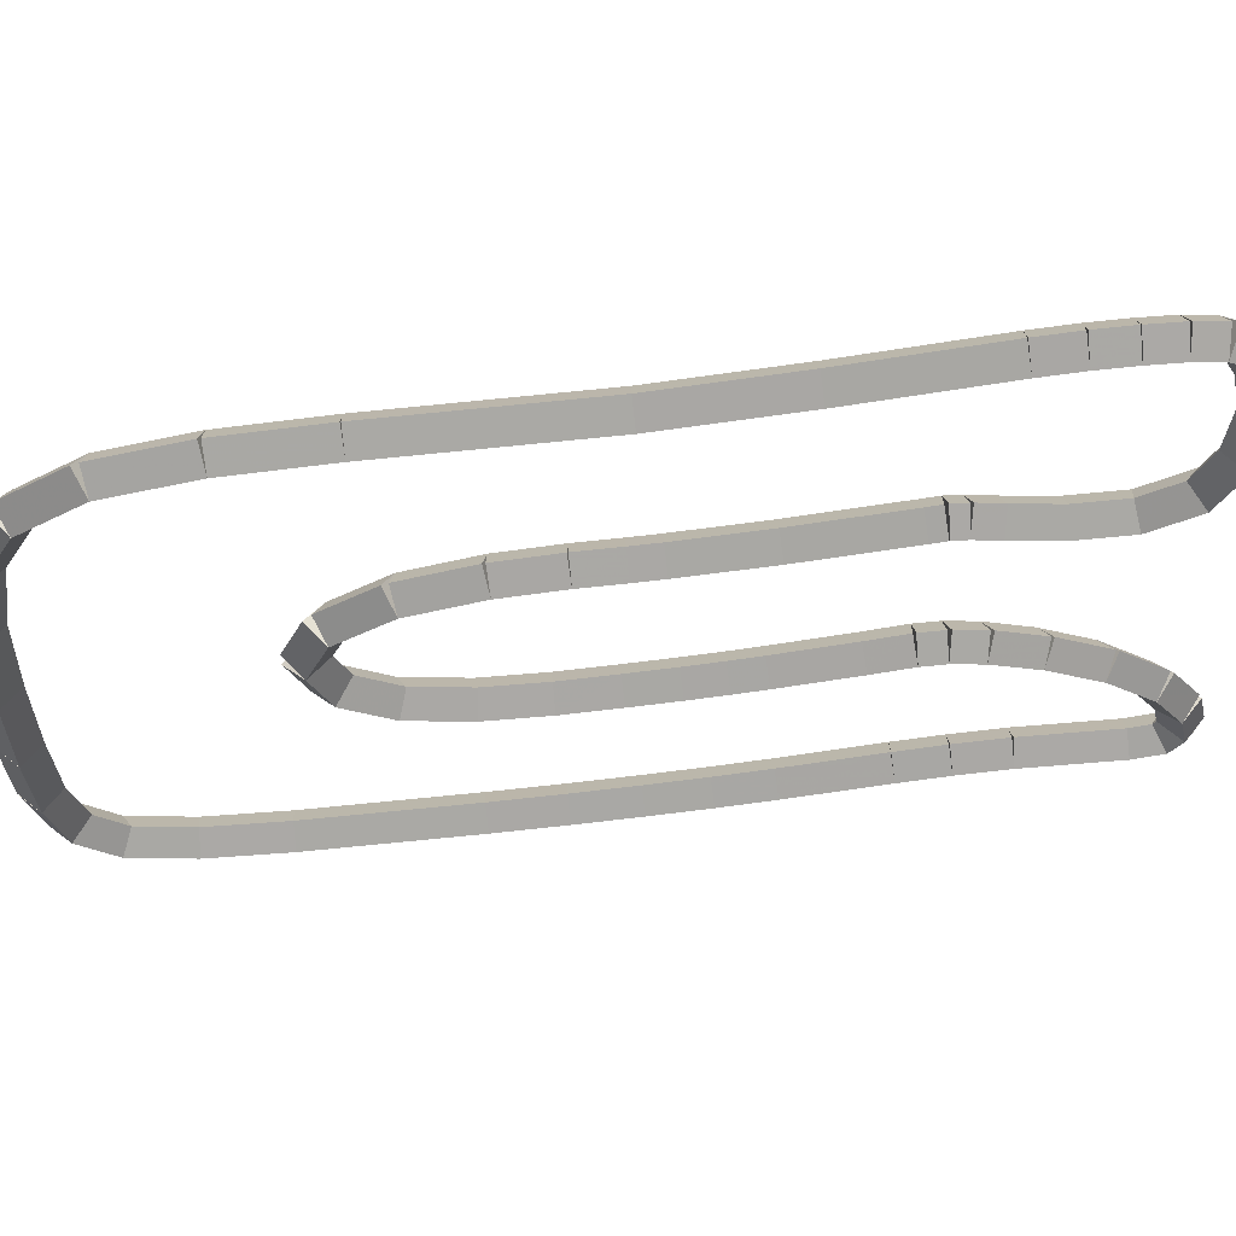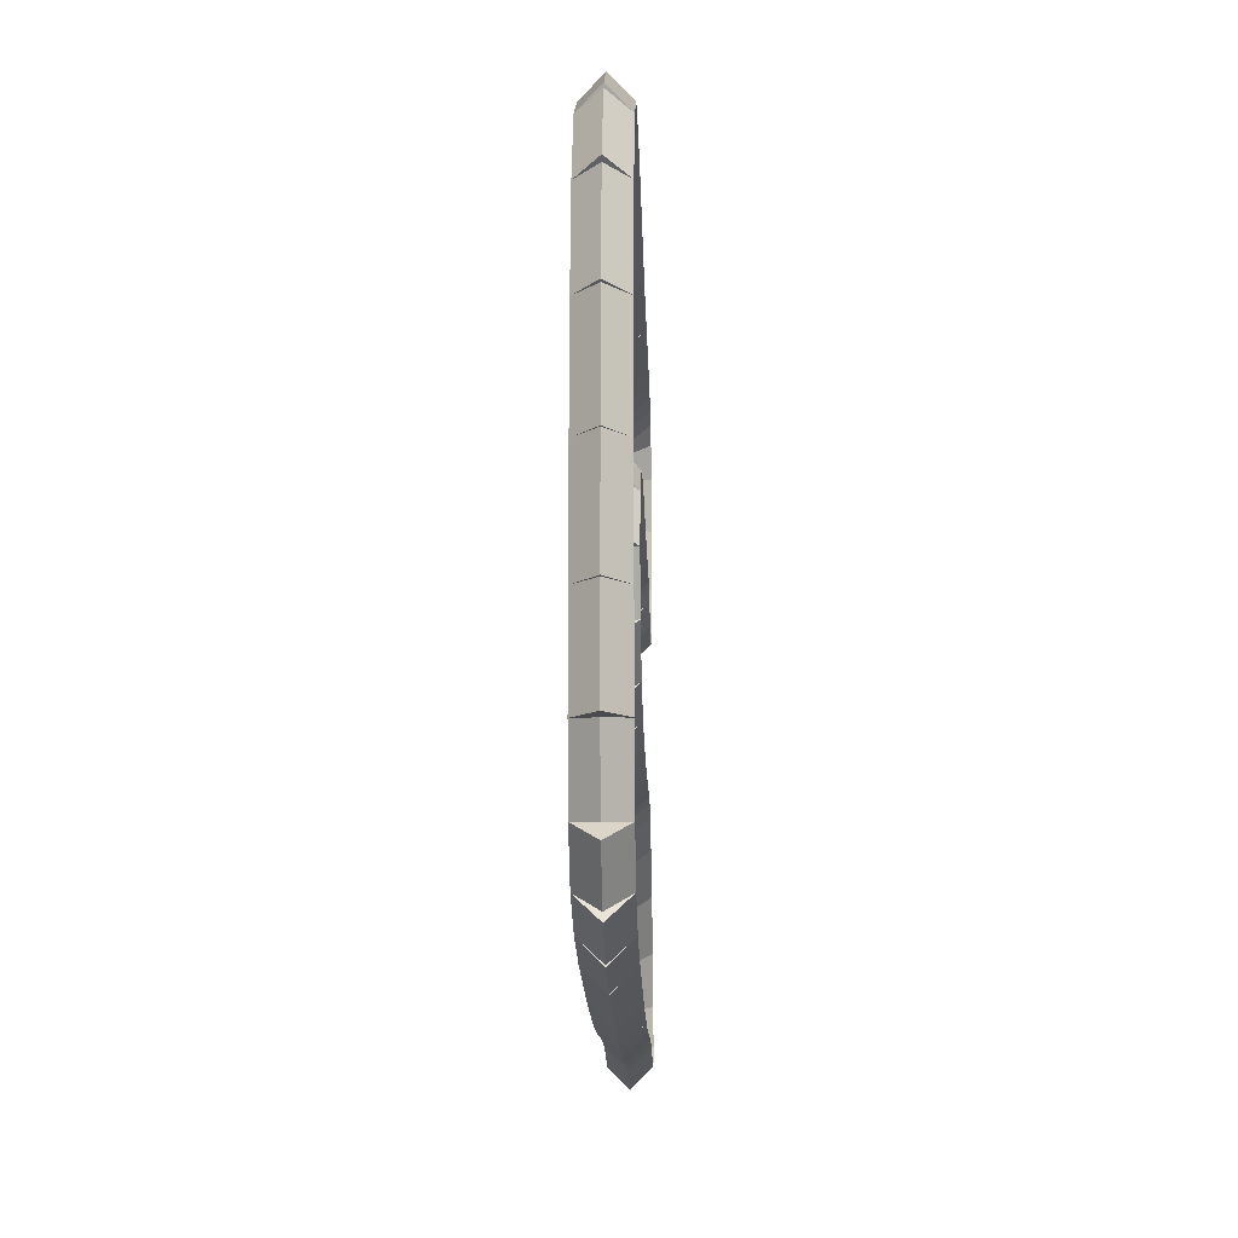
<metadata>
{"format":"obj","ext":"obj","renderer":"f3d","projection":"perspective","resolution":1024,"background":"white","views":[{"elev":60.0,"azim":-95.4,"up":"+Y"},{"elev":-17.0,"azim":-178.7,"up":"+Y"}]}
</metadata>
<code>
g name
v 32.1 20.21 2.905
v 31.9 20.01 2.911
v 31.7 20.21 2.905
v 31.9 20.41 2.898
v 32.1 20.28 4.9
v 31.9 20.08 4.906
v 31.7 20.28 4.9
v 31.9 20.48 4.894
f 1 2 3 4
f 6 2 1 5
f 5 1 4 8
f 6 5 8 7
f 8 4 3 7
f 7 3 2 6
g name
v 32.1 20.15 1.953
v 31.9 19.95 1.967
v 31.7 20.15 1.953
v 31.9 20.35 1.939
v 32.1 20.21 2.905
v 31.9 20.01 2.919
v 31.7 20.21 2.905
v 31.9 20.41 2.891
f 9 10 11 12
f 14 10 9 13
f 13 9 12 16
f 14 13 16 15
f 16 12 11 15
f 15 11 10 14
g name
v 32.1 19.97 1.123
v 31.9 19.78 1.164
v 31.7 19.97 1.123
v 31.9 20.17 1.082
v 32.1 20.15 1.953
v 31.9 19.95 1.994
v 31.7 20.15 1.953
v 31.9 20.34 1.912
f 17 18 19 20
f 22 18 17 21
f 21 17 20 24
f 22 21 24 23
f 24 20 19 23
f 23 19 18 22
g name
v 32.1 19.58 0.5192
v 31.9 19.41 0.6275
v 31.7 19.58 0.5192
v 31.9 19.75 0.4108
v 32.1 19.97 1.123
v 31.9 19.8 1.232
v 31.7 19.97 1.123
v 31.9 20.14 1.015
f 25 26 27 28
f 30 26 25 29
f 29 25 28 32
f 30 29 32 31
f 32 28 27 31
f 31 27 26 30
g name
v 32.1 18.94 0.1706
v 31.9 18.85 0.3463
v 31.7 18.94 0.1706
v 31.9 19.04 -0.005038
v 32.1 19.58 0.5192
v 31.9 19.49 0.6948
v 31.7 19.58 0.5192
v 31.9 19.68 0.3435
f 33 34 35 36
f 38 34 33 37
f 37 33 36 40
f 38 37 40 39
f 40 36 35 39
f 39 35 34 38
g name
v 32.1 18.09 0.03341
v 31.9 18.05 0.2309
v 31.7 18.09 0.03341
v 31.9 18.12 -0.1641
v 32.1 18.94 0.1706
v 31.9 18.91 0.3681
v 31.7 18.94 0.1706
v 31.9 18.97 -0.02683
f 41 42 43 44
f 46 42 41 45
f 45 41 44 48
f 46 45 48 47
f 48 44 43 47
f 47 43 42 46
g name
v 32.1 17.13 0
v 31.9 17.12 0.1999
v 31.7 17.13 0
v 31.9 17.13 -0.1999
v 32.1 18.09 0.03341
v 31.9 18.08 0.2333
v 31.7 18.09 0.03341
v 31.9 18.09 -0.1665
f 49 50 51 52
f 54 50 49 53
f 53 49 52 56
f 54 53 56 55
f 56 52 51 55
f 55 51 50 54
g name
v 32.1 16.18 0.001835
v 31.9 16.18 0.2018
v 31.7 16.18 0.001835
v 31.9 16.18 -0.1982
v 32.1 17.13 0
v 31.9 17.13 0.2
v 31.7 17.13 -2.328e-10
v 31.9 17.13 -0.2
f 57 58 59 60
f 62 58 57 61
f 61 57 60 64
f 62 61 64 63
f 64 60 59 63
f 63 59 58 62
g name
v 32.1 15.36 0.04296
v 31.9 15.37 0.2427
v 31.7 15.36 0.04296
v 31.9 15.35 -0.1568
v 32.1 16.18 0.001835
v 31.9 16.19 0.2016
v 31.7 16.18 0.001835
v 31.9 16.17 -0.1979
f 65 66 67 68
f 70 66 65 69
f 69 65 68 72
f 70 69 72 71
f 72 68 67 71
f 71 67 66 70
g name
v 32.1 14.76 0.1979
v 31.9 14.81 0.3916
v 31.7 14.76 0.1979
v 31.9 14.71 0.004179
v 32.1 15.36 0.04296
v 31.9 15.41 0.2367
v 31.7 15.36 0.04296
v 31.9 15.31 -0.1507
f 73 74 75 76
f 78 74 73 77
f 77 73 76 80
f 78 77 80 79
f 80 76 75 79
f 79 75 74 78
g name
v 32.1 14.4 0.5725
v 31.9 14.55 0.7096
v 31.7 14.4 0.5725
v 31.9 14.26 0.4354
v 32.1 14.76 0.1979
v 31.9 14.9 0.335
v 31.7 14.76 0.1979
v 31.9 14.61 0.06077
f 81 82 83 84
f 86 82 81 85
f 85 81 84 88
f 86 85 88 87
f 88 84 83 87
f 87 83 82 86
g name
v 32.1 14.26 1.203
v 31.9 14.46 1.247
v 31.7 14.26 1.203
v 31.9 14.07 1.159
v 32.1 14.4 0.5725
v 31.9 14.6 0.6166
v 31.7 14.4 0.5725
v 31.9 14.21 0.5285
f 89 90 91 92
f 94 90 89 93
f 93 89 92 96
f 94 93 96 95
f 96 92 91 95
f 95 91 90 94
g name
v 32.1 14.23 2.019
v 31.9 14.43 2.026
v 31.7 14.23 2.019
v 31.9 14.03 2.012
v 32.1 14.26 1.203
v 31.9 14.46 1.21
v 31.7 14.26 1.203
v 31.9 14.06 1.196
f 97 98 99 100
f 102 98 97 101
f 101 97 100 104
f 102 101 104 103
f 104 100 99 103
f 103 99 98 102
g name
v 32.1 14.27 3.668
v 31.9 14.47 3.663
v 31.7 14.27 3.668
v 31.9 14.07 3.673
v 32.1 14.23 2.019
v 31.9 14.43 2.014
v 31.7 14.23 2.019
v 31.9 14.03 2.024
f 105 106 107 108
f 110 106 105 109
f 109 105 108 112
f 110 109 112 111
f 112 108 107 111
f 111 107 106 110
g name
v 32.1 14.31 4.372
v 31.9 14.51 4.363
v 31.7 14.31 4.372
v 31.9 14.11 4.381
v 32.1 14.27 3.668
v 31.9 14.47 3.658
v 31.7 14.27 3.668
v 31.9 14.07 3.677
f 113 114 115 116
f 118 114 113 117
f 117 113 116 120
f 118 117 120 119
f 120 116 115 119
f 119 115 114 118
g name
v 32.1 14.35 5.011
v 31.9 14.55 4.998
v 31.7 14.35 5.011
v 31.9 14.15 5.023
v 32.1 14.31 4.372
v 31.9 14.51 4.359
v 31.7 14.31 4.372
v 31.9 14.11 4.385
f 121 122 123 124
f 126 122 121 125
f 125 121 124 128
f 126 125 128 127
f 128 124 123 127
f 127 123 122 126
g name
v 32.1 14.39 5.605
v 31.9 14.59 5.589
v 31.7 14.39 5.605
v 31.9 14.19 5.621
v 32.1 14.35 5.011
v 31.9 14.55 4.994
v 31.7 14.35 5.011
v 31.9 14.15 5.027
f 129 130 131 132
f 134 130 129 133
f 133 129 132 136
f 134 133 136 135
f 136 132 131 135
f 135 131 130 134
g name
v 32.1 14.45 6.154
v 31.9 14.65 6.133
v 31.7 14.45 6.154
v 31.9 14.25 6.174
v 32.1 14.39 5.605
v 31.9 14.59 5.584
v 31.7 14.39 5.605
v 31.9 14.2 5.626
f 137 138 139 140
f 142 138 137 141
f 141 137 140 144
f 142 141 144 143
f 144 140 139 143
f 143 139 138 142
g name
v 32.1 14.58 7.143
v 31.9 14.77 7.118
v 31.7 14.58 7.143
v 31.9 14.38 7.168
v 32.1 14.45 6.154
v 31.9 14.65 6.129
v 31.7 14.45 6.154
v 31.9 14.25 6.179
f 145 146 147 148
f 150 146 145 149
f 149 145 148 152
f 150 149 152 151
f 152 148 147 151
f 151 147 146 150
g name
v 32.1 14.63 7.633
v 31.9 14.83 7.612
v 31.7 14.63 7.633
v 31.9 14.43 7.654
v 32.1 14.58 7.143
v 31.9 14.77 7.122
v 31.7 14.58 7.143
v 31.9 14.38 7.164
f 153 154 155 156
f 158 154 153 157
f 157 153 156 160
f 158 157 160 159
f 160 156 155 159
f 159 155 154 158
g name
v 32.1 14.66 8.16
v 31.9 14.86 8.149
v 31.7 14.66 8.16
v 31.9 14.46 8.172
v 32.1 14.63 7.633
v 31.9 14.83 7.621
v 31.7 14.63 7.633
v 31.9 14.43 7.645
f 161 162 163 164
f 166 162 161 165
f 165 161 164 168
f 166 165 168 167
f 168 164 163 167
f 167 163 162 166
g name
v 32.1 14.65 9.154
v 31.9 14.85 9.156
v 31.7 14.65 9.154
v 31.9 14.45 9.151
v 32.1 14.66 8.16
v 31.9 14.86 8.163
v 31.7 14.66 8.16
v 31.9 14.46 8.158
f 169 170 171 172
f 174 170 169 173
f 173 169 172 176
f 174 173 176 175
f 176 172 171 175
f 175 171 170 174
g name
v 32.1 14.7 9.469
v 31.9 14.9 9.435
v 31.7 14.7 9.469
v 31.9 14.5 9.503
v 32.1 14.65 9.154
v 31.9 14.84 9.12
v 31.7 14.65 9.154
v 31.9 14.45 9.188
f 177 178 179 180
f 182 178 177 181
f 181 177 180 184
f 182 181 184 183
f 184 180 179 183
f 183 179 178 182
g name
v 32.1 14.89 9.594
v 31.9 15 9.427
v 31.7 14.89 9.594
v 31.9 14.78 9.76
v 32.1 14.7 9.469
v 31.9 14.81 9.302
v 31.7 14.7 9.469
v 31.9 14.59 9.636
f 185 186 187 188
f 190 186 185 189
f 189 185 188 192
f 190 189 192 191
f 192 188 187 191
f 191 187 186 190
g name
v 32.1 15.24 9.513
v 31.9 15.19 9.318
v 31.7 15.24 9.513
v 31.9 15.28 9.708
v 32.1 14.89 9.594
v 31.9 14.84 9.399
v 31.7 14.89 9.594
v 31.9 14.93 9.788
f 193 194 195 196
f 198 194 193 197
f 197 193 196 200
f 198 197 200 199
f 200 196 195 199
f 199 195 194 198
g name
v 32.1 15.66 9.23
v 31.9 15.55 9.063
v 31.7 15.66 9.23
v 31.9 15.78 9.396
v 32.1 15.24 9.513
v 31.9 15.13 9.346
v 31.7 15.24 9.513
v 31.9 15.35 9.679
f 201 202 203 204
f 206 202 201 205
f 205 201 204 208
f 206 205 208 207
f 208 204 203 207
f 207 203 202 206
g name
v 32.1 16.08 8.746
v 31.9 15.93 8.615
v 31.7 16.08 8.746
v 31.9 16.23 8.876
v 32.1 15.66 9.23
v 31.9 15.51 9.1
v 31.7 15.66 9.23
v 31.9 15.82 9.36
f 209 210 211 212
f 214 210 209 213
f 213 209 212 216
f 214 213 216 215
f 216 212 211 215
f 215 211 210 214
g name
v 32.1 16.38 8.207
v 31.9 16.2 8.11
v 31.7 16.38 8.207
v 31.9 16.55 8.303
v 32.1 16.08 8.746
v 31.9 15.91 8.649
v 31.7 16.08 8.746
v 31.9 16.26 8.842
f 217 218 219 220
f 222 218 217 221
f 221 217 220 224
f 222 221 224 223
f 224 220 219 223
f 223 219 218 222
g name
v 32.1 16.56 7.728
v 31.9 16.37 7.658
v 31.7 16.56 7.728
v 31.9 16.74 7.798
v 32.1 16.38 8.207
v 31.9 16.19 8.137
v 31.7 16.38 8.207
v 31.9 16.57 8.276
f 225 226 227 228
f 230 226 225 229
f 229 225 228 232
f 230 229 232 231
f 232 228 227 231
f 231 227 226 230
g name
v 32.1 16.61 7.413
v 31.9 16.42 7.377
v 31.7 16.61 7.413
v 31.9 16.81 7.449
v 32.1 16.56 7.728
v 31.9 16.36 7.692
v 31.7 16.56 7.728
v 31.9 16.75 7.764
f 233 234 235 236
f 238 234 233 237
f 237 233 236 240
f 238 237 240 239
f 240 236 235 239
f 239 235 234 238
g name
v 32.1 16.61 7.167
v 31.9 16.41 7.17
v 31.7 16.61 7.167
v 31.9 16.81 7.163
v 32.1 16.61 7.413
v 31.9 16.41 7.417
v 31.7 16.61 7.413
v 31.9 16.81 7.41
f 241 242 243 244
f 246 242 241 245
f 245 241 244 248
f 246 245 248 247
f 248 244 243 247
f 247 243 242 246
g name
v 32.1 16.54 6.763
v 31.9 16.35 6.795
v 31.7 16.54 6.763
v 31.9 16.74 6.732
v 32.1 16.61 7.167
v 31.9 16.41 7.198
v 31.7 16.61 7.167
v 31.9 16.81 7.135
f 249 250 251 252
f 254 250 249 253
f 253 249 252 256
f 254 253 256 255
f 256 252 251 255
f 255 251 250 254
g name
v 32.1 16.44 5.993
v 31.9 16.24 6.02
v 31.7 16.44 5.993
v 31.9 16.64 5.967
v 32.1 16.54 6.763
v 31.9 16.35 6.79
v 31.7 16.54 6.763
v 31.9 16.74 6.737
f 257 258 259 260
f 262 258 257 261
f 261 257 260 264
f 262 261 264 263
f 264 260 259 263
f 263 259 258 262
g name
v 32.1 16.41 5.679
v 31.9 16.21 5.701
v 31.7 16.41 5.679
v 31.9 16.6 5.656
v 32.1 16.44 5.993
v 31.9 16.24 6.016
v 31.7 16.44 5.993
v 31.9 16.64 5.97
f 265 266 267 268
f 270 266 265 269
f 269 265 268 272
f 270 269 272 271
f 272 268 267 271
f 271 267 266 270
g name
v 32.1 16.37 5.304
v 31.9 16.17 5.322
v 31.7 16.37 5.304
v 31.9 16.57 5.285
v 32.1 16.41 5.679
v 31.9 16.21 5.697
v 31.7 16.41 5.679
v 31.9 16.6 5.66
f 273 274 275 276
f 278 274 273 277
f 277 273 276 280
f 278 277 280 279
f 280 276 275 279
f 279 275 274 278
g name
v 32.1 16.34 4.832
v 31.9 16.14 4.847
v 31.7 16.34 4.832
v 31.9 16.53 4.817
v 32.1 16.37 5.304
v 31.9 16.17 5.318
v 31.7 16.37 5.304
v 31.9 16.57 5.289
f 281 282 283 284
f 286 282 281 285
f 285 281 284 288
f 286 285 288 287
f 288 284 283 287
f 287 283 282 286
g name
v 32.1 16.3 4.277
v 31.9 16.1 4.289
v 31.7 16.3 4.277
v 31.9 16.5 4.265
v 32.1 16.34 4.832
v 31.9 16.14 4.844
v 31.7 16.34 4.832
v 31.9 16.54 4.82
f 289 290 291 292
f 294 290 289 293
f 293 289 292 296
f 294 293 296 295
f 296 292 291 295
f 295 291 290 294
g name
v 32.1 16.31 3.655
v 31.9 16.11 3.653
v 31.7 16.31 3.655
v 31.9 16.51 3.657
v 32.1 16.3 4.277
v 31.9 16.1 4.275
v 31.7 16.3 4.277
v 31.9 16.5 4.279
f 297 298 299 300
f 302 298 297 301
f 301 297 300 304
f 302 301 304 303
f 304 300 299 303
f 303 299 298 302
g name
v 32.1 16.43 3.039
v 31.9 16.23 3
v 31.7 16.43 3.039
v 31.9 16.63 3.077
v 32.1 16.31 3.655
v 31.9 16.11 3.616
v 31.7 16.31 3.655
v 31.9 16.51 3.694
f 305 306 307 308
f 310 306 305 309
f 309 305 308 312
f 310 309 312 311
f 312 308 307 311
f 311 307 306 310
g name
v 32.1 16.74 2.555
v 31.9 16.57 2.447
v 31.7 16.74 2.555
v 31.9 16.91 2.664
v 32.1 16.43 3.039
v 31.9 16.26 2.931
v 31.7 16.43 3.039
v 31.9 16.6 3.147
f 313 314 315 316
f 318 314 313 317
f 317 313 316 320
f 318 317 320 319
f 320 316 315 319
f 319 315 314 318
g name
v 32.1 17.21 2.365
v 31.9 17.13 2.18
v 31.7 17.21 2.365
v 31.9 17.28 2.55
v 32.1 16.74 2.555
v 31.9 16.66 2.37
v 31.7 16.74 2.555
v 31.9 16.82 2.741
f 321 322 323 324
f 326 322 321 325
f 325 321 324 328
f 326 325 328 327
f 328 324 323 327
f 327 323 322 326
g name
v 32.1 17.69 2.579
v 31.9 17.77 2.396
v 31.7 17.69 2.579
v 31.9 17.61 2.762
v 32.1 17.21 2.365
v 31.9 17.29 2.182
v 31.7 17.21 2.365
v 31.9 17.13 2.548
f 329 330 331 332
f 334 330 329 333
f 333 329 332 336
f 334 333 336 335
f 336 332 331 335
f 335 331 330 334
g name
v 32.1 18.04 3.127
v 31.9 18.2 3.02
v 31.7 18.04 3.127
v 31.9 17.87 3.234
v 32.1 17.69 2.579
v 31.9 17.86 2.472
v 31.7 17.69 2.579
v 31.9 17.52 2.686
f 337 338 339 340
f 342 338 337 341
f 341 337 340 344
f 342 341 344 343
f 344 340 339 343
f 343 339 338 342
g name
v 32.1 18.2 3.829
v 31.9 18.4 3.782
v 31.7 18.2 3.829
v 31.9 18.01 3.876
v 32.1 18.04 3.127
v 31.9 18.23 3.08
v 31.7 18.04 3.127
v 31.9 17.84 3.174
f 345 346 347 348
f 350 346 345 349
f 349 345 348 352
f 350 349 352 351
f 352 348 347 351
f 351 347 346 350
g name
v 32.1 18.26 4.433
v 31.9 18.46 4.415
v 31.7 18.26 4.433
v 31.9 18.06 4.452
v 32.1 18.2 3.829
v 31.9 18.4 3.81
v 31.7 18.2 3.829
v 31.9 18.01 3.848
f 353 354 355 356
f 358 354 353 357
f 357 353 356 360
f 358 357 360 359
f 360 356 355 359
f 359 355 354 358
g name
v 32.1 18.28 4.864
v 31.9 18.48 4.856
v 31.7 18.28 4.864
v 31.9 18.08 4.871
v 32.1 18.26 4.433
v 31.9 18.46 4.426
v 31.7 18.26 4.433
v 31.9 18.06 4.441
f 361 362 363 364
f 366 362 361 365
f 365 361 364 368
f 366 365 368 367
f 368 364 363 367
f 367 363 362 366
g name
v 32.1 18.29 5.15
v 31.9 18.49 5.139
v 31.7 18.29 5.15
v 31.9 18.09 5.161
v 32.1 18.28 4.864
v 31.9 18.48 4.853
v 31.7 18.28 4.864
v 31.9 18.08 4.875
f 369 370 371 372
f 374 370 369 373
f 373 369 372 376
f 374 373 376 375
f 376 372 371 375
f 375 371 370 374
g name
v 32.1 18.36 6.012
v 31.9 18.56 5.995
v 31.7 18.36 6.012
v 31.9 18.17 6.028
v 32.1 18.29 5.15
v 31.9 18.49 5.133
v 31.7 18.29 5.15
v 31.9 18.09 5.167
f 377 378 379 380
f 382 378 377 381
f 381 377 380 384
f 382 381 384 383
f 384 380 379 383
f 383 379 378 382
g name
v 32.1 18.49 7.084
v 31.9 18.69 7.06
v 31.7 18.49 7.084
v 31.9 18.29 7.107
v 32.1 18.36 6.012
v 31.9 18.56 5.988
v 31.7 18.36 6.012
v 31.9 18.17 6.035
f 385 386 387 388
f 390 386 385 389
f 389 385 388 392
f 390 389 392 391
f 392 388 387 391
f 391 387 386 390
g name
v 32.1 18.51 7.235
v 31.9 18.71 7.208
v 31.7 18.51 7.235
v 31.9 18.31 7.262
v 32.1 18.49 7.084
v 31.9 18.69 7.056
v 31.7 18.49 7.084
v 31.9 18.29 7.111
f 393 394 395 396
f 398 394 393 397
f 397 393 396 400
f 398 397 400 399
f 400 396 395 399
f 399 395 394 398
g name
v 32.1 18.5 7.39
v 31.9 18.7 7.399
v 31.7 18.5 7.39
v 31.9 18.3 7.38
v 32.1 18.51 7.235
v 31.9 18.71 7.245
v 31.7 18.51 7.235
v 31.9 18.31 7.225
f 401 402 403 404
f 406 402 401 405
f 405 401 404 408
f 406 405 408 407
f 408 404 403 407
f 407 403 402 406
g name
v 32.1 18.45 7.654
v 31.9 18.65 7.693
v 31.7 18.45 7.654
v 31.9 18.25 7.614
v 32.1 18.5 7.39
v 31.9 18.7 7.429
v 31.7 18.5 7.39
v 31.9 18.31 7.35
f 409 410 411 412
f 414 410 409 413
f 413 409 412 416
f 414 413 416 415
f 416 412 411 415
f 415 411 410 414
g name
v 32.1 18.37 8.137
v 31.9 18.57 8.169
v 31.7 18.37 8.137
v 31.9 18.17 8.105
v 32.1 18.45 7.654
v 31.9 18.65 7.686
v 31.7 18.45 7.654
v 31.9 18.25 7.622
f 417 418 419 420
f 422 418 417 421
f 421 417 420 424
f 422 421 424 423
f 424 420 419 423
f 423 419 418 422
g name
v 32.1 18.38 8.689
v 31.9 18.58 8.685
v 31.7 18.38 8.689
v 31.9 18.18 8.693
v 32.1 18.37 8.137
v 31.9 18.57 8.133
v 31.7 18.37 8.137
v 31.9 18.17 8.141
f 425 426 427 428
f 430 426 425 429
f 429 425 428 432
f 430 429 432 431
f 432 428 427 431
f 431 427 426 430
g name
v 32.1 18.62 9.159
v 31.9 18.8 9.07
v 31.7 18.62 9.159
v 31.9 18.44 9.248
v 32.1 18.38 8.689
v 31.9 18.56 8.6
v 31.7 18.38 8.689
v 31.9 18.2 8.779
f 433 434 435 436
f 438 434 433 437
f 437 433 436 440
f 438 437 440 439
f 440 436 435 439
f 439 435 434 438
g name
v 32.1 19.1 9.38
v 31.9 19.18 9.198
v 31.7 19.1 9.38
v 31.9 19.02 9.562
v 32.1 18.62 9.159
v 31.9 18.7 8.977
v 31.7 18.62 9.159
v 31.9 18.53 9.341
f 441 442 443 444
f 446 442 441 445
f 445 441 444 448
f 446 445 448 447
f 448 444 443 447
f 447 443 442 446
g name
v 32.1 19.69 9.414
v 31.9 19.7 9.214
v 31.7 19.69 9.414
v 31.9 19.68 9.613
v 32.1 19.1 9.38
v 31.9 19.11 9.18
v 31.7 19.1 9.38
v 31.9 19.09 9.579
f 449 450 451 452
f 454 450 449 453
f 453 449 452 456
f 454 453 456 455
f 456 452 451 455
f 455 451 450 454
g name
v 32.1 20.17 9.322
v 31.9 20.14 9.125
v 31.7 20.17 9.322
v 31.9 20.21 9.518
v 32.1 19.69 9.414
v 31.9 19.65 9.217
v 31.7 19.69 9.414
v 31.9 19.73 9.61
f 457 458 459 460
f 462 458 457 461
f 461 457 460 464
f 462 461 464 463
f 464 460 459 463
f 463 459 458 462
g name
v 32.1 20.46 9.174
v 31.9 20.37 8.996
v 31.7 20.46 9.174
v 31.9 20.55 9.351
v 32.1 20.17 9.322
v 31.9 20.08 9.144
v 31.7 20.17 9.322
v 31.9 20.27 9.5
f 465 466 467 468
f 470 466 465 469
f 469 465 468 472
f 470 469 472 471
f 472 468 467 471
f 471 467 466 470
g name
v 32.1 20.58 8.964
v 31.9 20.41 8.865
v 31.7 20.58 8.964
v 31.9 20.76 9.063
v 32.1 20.46 9.174
v 31.9 20.29 9.074
v 31.7 20.46 9.174
v 31.9 20.64 9.273
f 473 474 475 476
f 478 474 473 477
f 477 473 476 480
f 478 477 480 479
f 480 476 475 479
f 479 475 474 478
g name
v 32.1 20.62 8.687
v 31.9 20.42 8.66
v 31.7 20.62 8.687
v 31.9 20.82 8.715
v 32.1 20.58 8.964
v 31.9 20.38 8.937
v 31.7 20.58 8.964
v 31.9 20.78 8.991
f 481 482 483 484
f 486 482 481 485
f 485 481 484 488
f 486 485 488 487
f 488 484 483 487
f 487 483 482 486
g name
v 32.1 20.63 8.36
v 31.9 20.43 8.357
v 31.7 20.63 8.36
v 31.9 20.83 8.364
v 32.1 20.62 8.687
v 31.9 20.42 8.684
v 31.7 20.62 8.687
v 31.9 20.82 8.69
f 489 490 491 492
f 494 490 489 493
f 493 489 492 496
f 494 493 496 495
f 496 492 491 495
f 495 491 490 494
g name
v 32.1 20.61 8.002
v 31.9 20.41 8.01
v 31.7 20.61 8.002
v 31.9 20.81 7.995
v 32.1 20.63 8.36
v 31.9 20.43 8.368
v 31.7 20.63 8.36
v 31.9 20.83 8.353
f 497 498 499 500
f 502 498 497 501
f 501 497 500 504
f 502 501 504 503
f 504 500 499 503
f 503 499 498 502
g name
v 32.1 20.58 7.606
v 31.9 20.38 7.624
v 31.7 20.58 7.606
v 31.9 20.78 7.588
v 32.1 20.61 8.002
v 31.9 20.41 8.02
v 31.7 20.61 8.002
v 31.9 20.81 7.984
f 505 506 507 508
f 510 506 505 509
f 509 505 508 512
f 510 509 512 511
f 512 508 507 511
f 511 507 506 510
g name
v 32.1 20.4 6.197
v 31.9 20.2 6.221
v 31.7 20.4 6.197
v 31.9 20.6 6.172
v 32.1 20.58 7.606
v 31.9 20.38 7.631
v 31.7 20.58 7.606
v 31.9 20.78 7.582
f 513 514 515 516
f 518 514 513 517
f 517 513 516 520
f 518 517 520 519
f 520 516 515 519
f 519 515 514 518
g name
v 32.1 20.28 4.9
v 31.9 20.08 4.92
v 31.7 20.28 4.9
v 31.9 20.48 4.88
v 32.1 20.4 6.197
v 31.9 20.2 6.216
v 31.7 20.4 6.197
v 31.9 20.6 6.177
f 521 522 523 524
f 526 522 521 525
f 525 521 524 528
f 526 525 528 527
f 528 524 523 527
f 527 523 522 526

</code>
